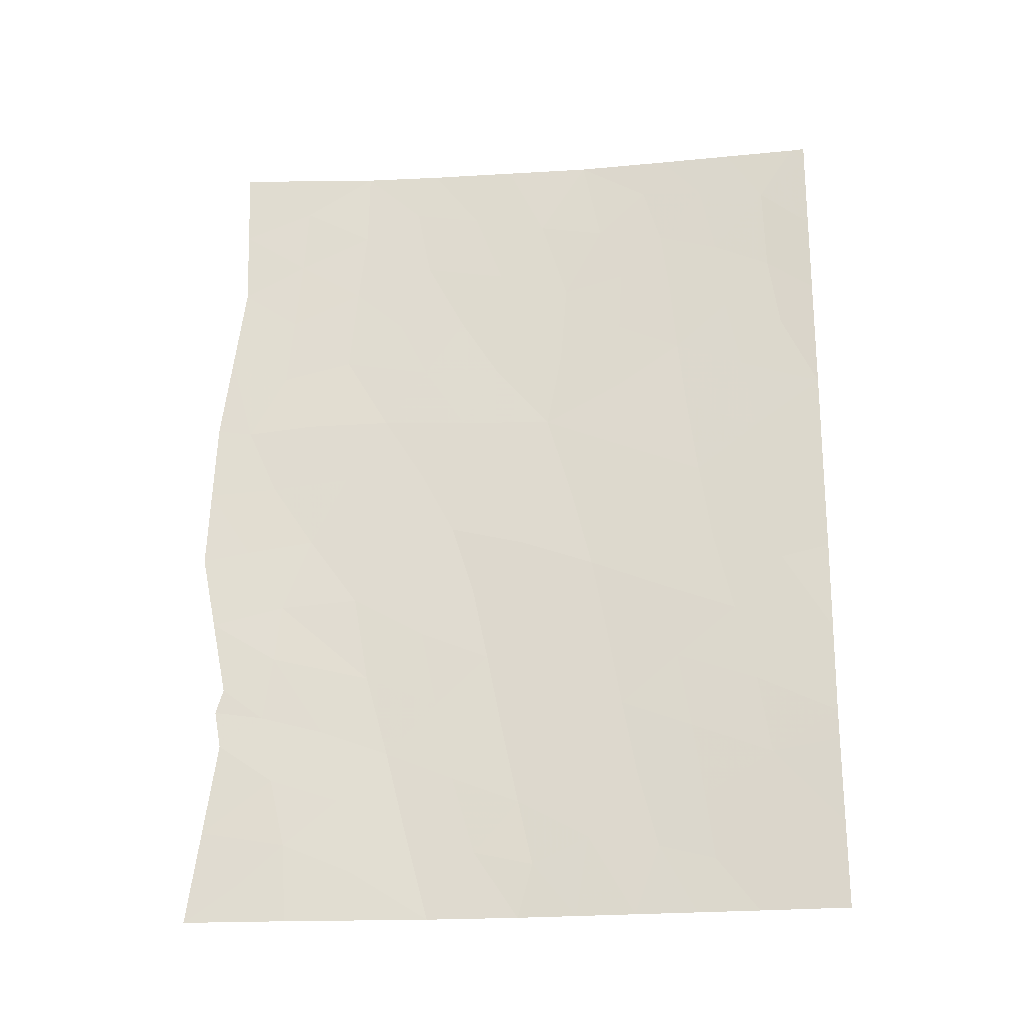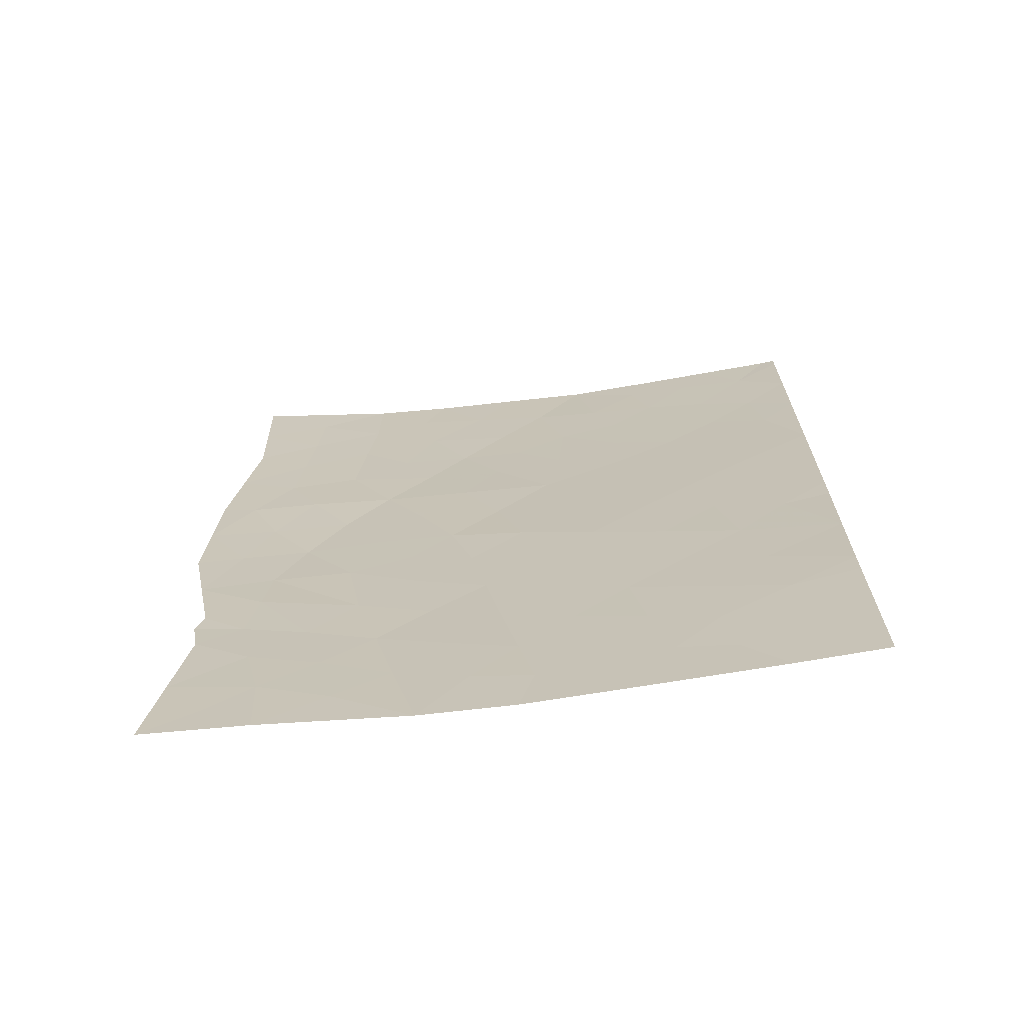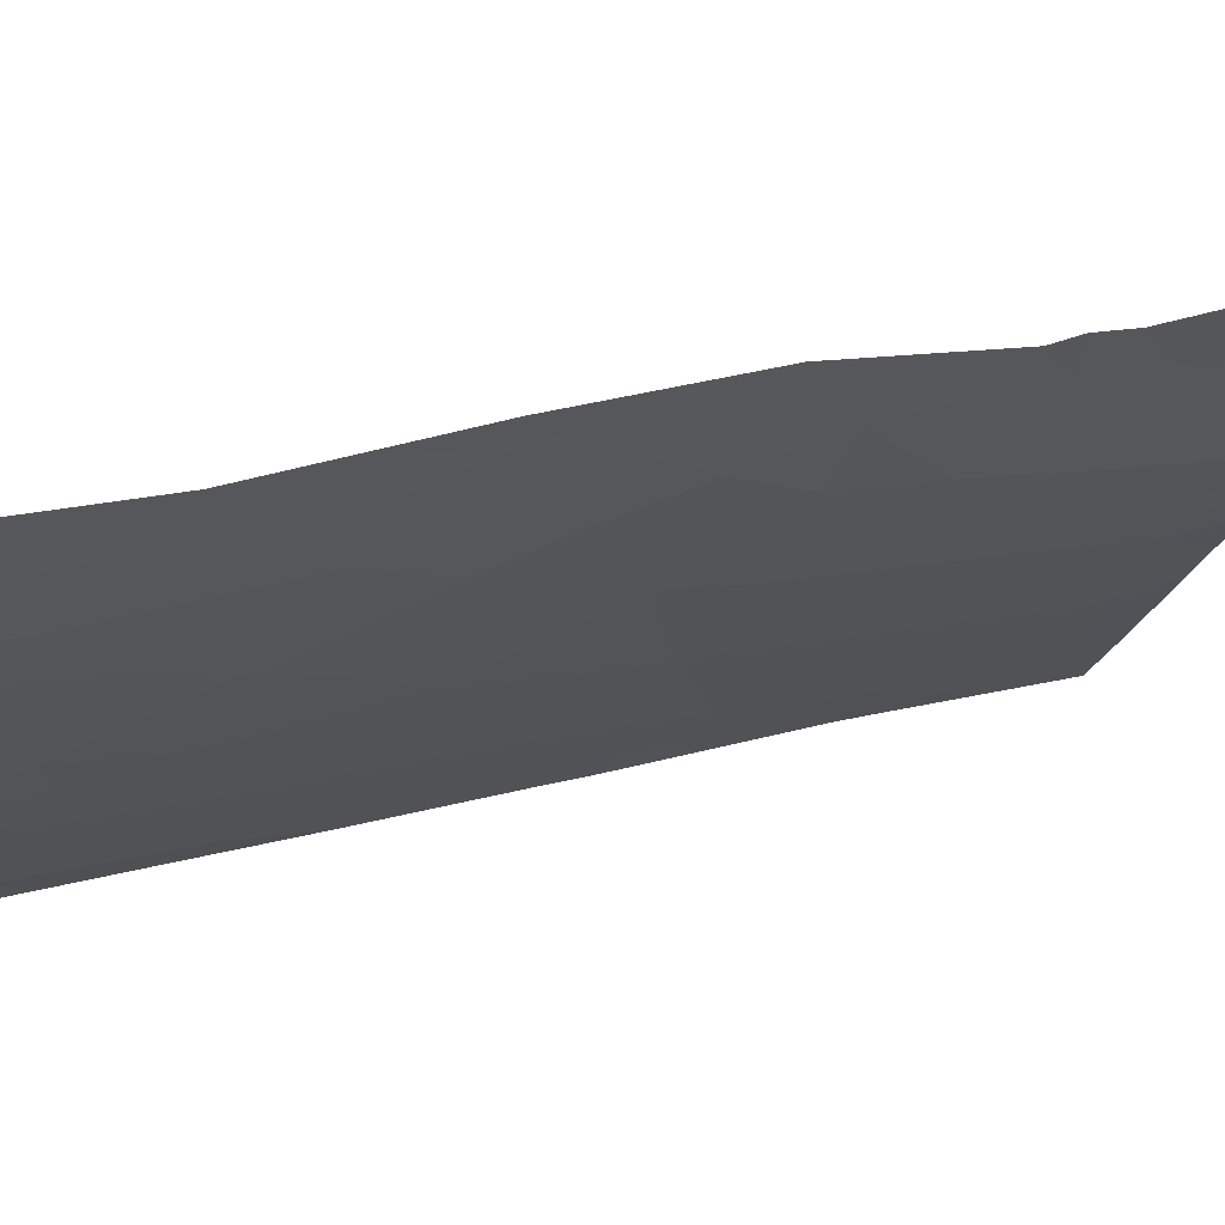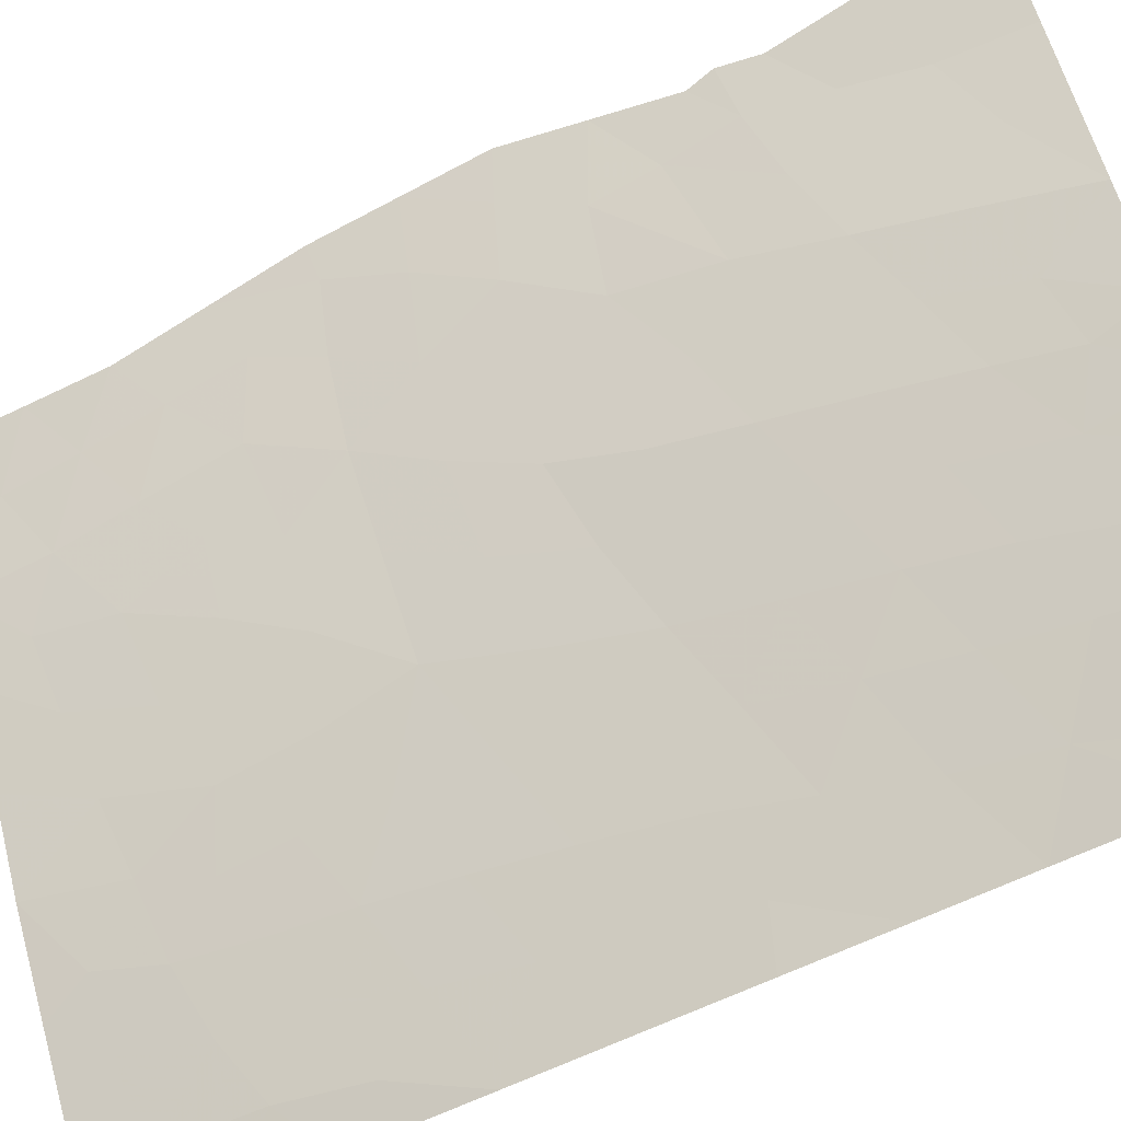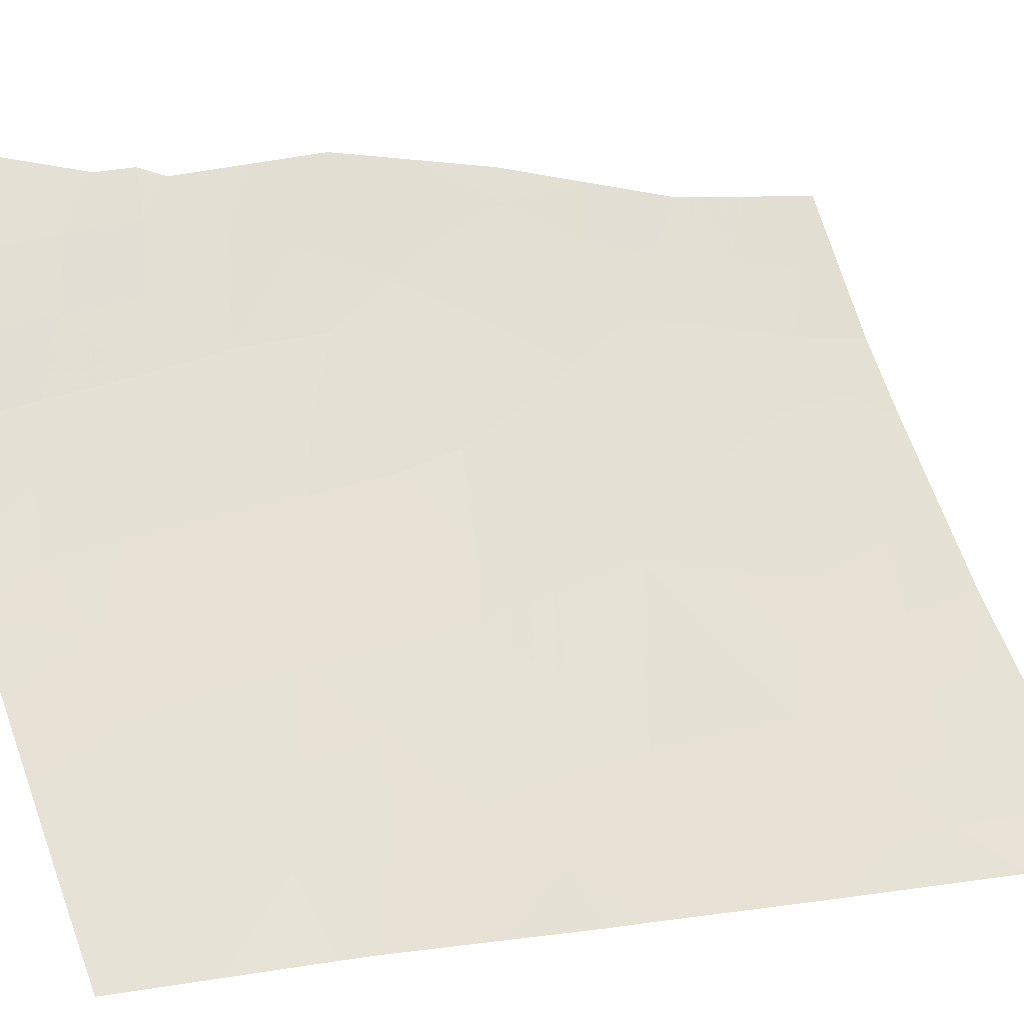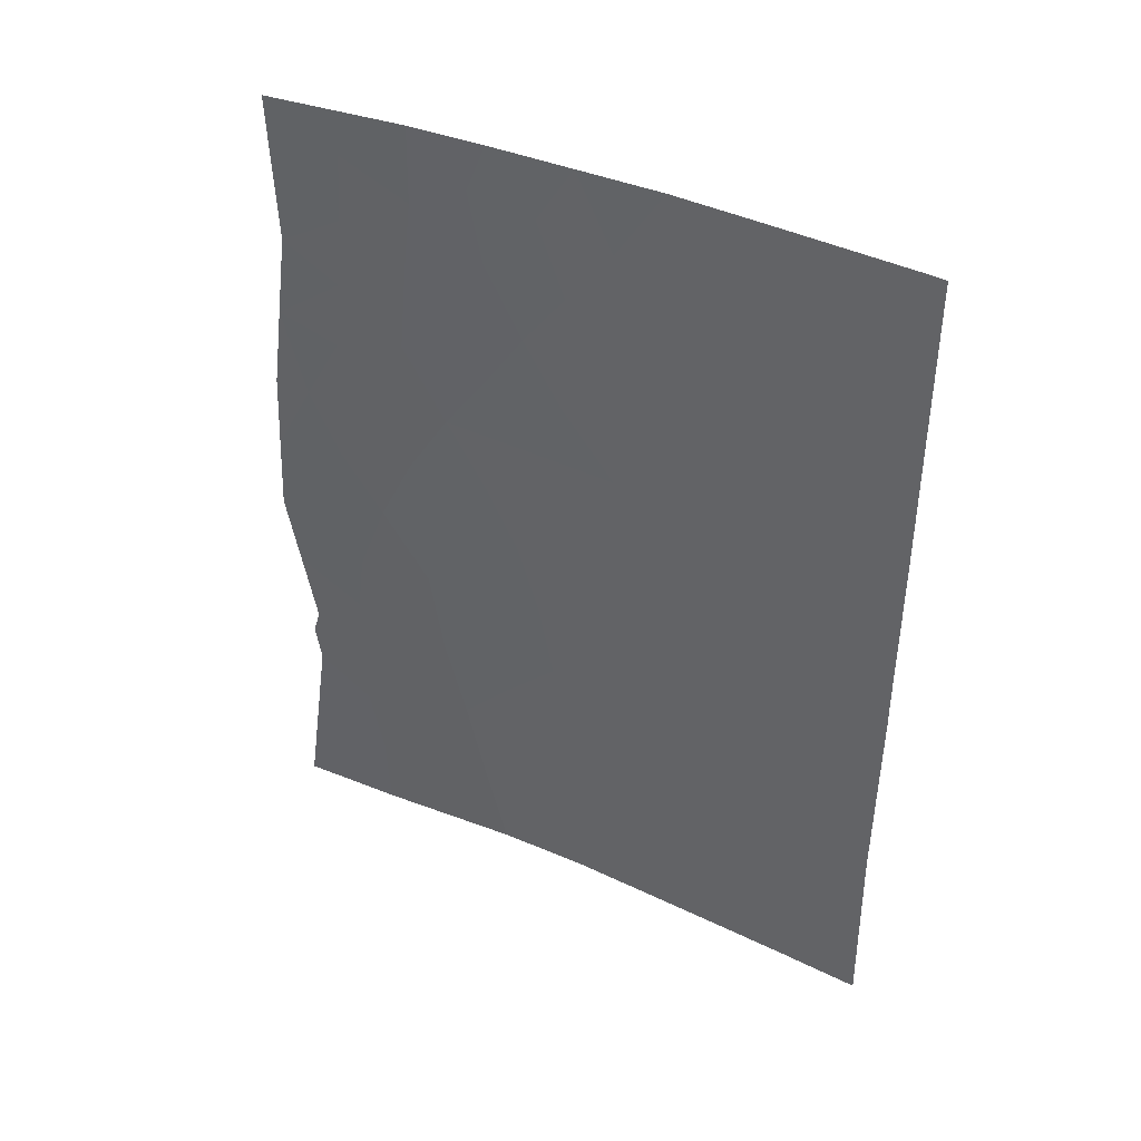
<metadata>
{"format":"obj","ext":"obj","renderer":"f3d","projection":"perspective","resolution":1024,"background":"white","views":[{"elev":-22.3,"azim":61.2,"up":"+Y"},{"elev":-68.9,"azim":61.6,"up":"+Y"},{"elev":33.6,"azim":-108.8,"up":"+Z"},{"elev":-62.9,"azim":-63.6,"up":"+Z"},{"elev":3.0,"azim":56.1,"up":"+Z"},{"elev":40.6,"azim":82.7,"up":"+Y"}]}
</metadata>
<code>
v 33.91 -39.98 82.7
v 29.01 -42.43 89.7
v 30.36 -42.34 87.49
v 32.15 -38 84.94
v 32.76 -49.06 84.26
v 32.47 -46.97 84.63
v 32.22 -44.8 84.95
v 30.97 -44.16 86.62
v 31.8 -42.46 85.44
v 29.16 -47.46 89.45
v 28.95 -50 89.76
v 29.74 -50 88.57
v 33.02 -41.29 83.83
v 31.28 -46.19 86.19
v 31.55 -48.36 85.83
v 29.76 -44.29 88.4
v 29.16 -46.61 89.44
v 29.19 -40.09 89.43
v 29.21 -38 89.5
v 30.19 -38 87.8
v 34.38 -47.24 82.27
v 34.36 -44.74 82.22
v 34.34 -40.47 82.2
v 34.34 -38.2 82.2
v 31.54 -50 85.83
v 32.54 -50 84.54
v 34.38 -47.64 82.26
v 30.79 -38 86.9
v 31.01 -40.68 86.51
v 28.95 -44.58 89.78
v 34.36 -44.27 82.22
v 29.1 -46.95 89.52
v 34.35 -42.08 82.21
v 34.21 -38 82.34
v 30.81 -50 86.87
v 34.36 -50 82.23
v 33.6 -50 83.19
v 34.34 -38 82.19
v 33.21 -43.38 83.66
v 30.15 -45.25 87.82
v 32.94 -38 83.93
v 32.89 -39.37 83.99
v 29.7 -48.92 88.62
v 30.45 -47.61 87.38
v 31.76 -39.04 85.48
v 33.5 -45.61 83.32
v 33.79 -47.78 82.99
v 29.1 -41.26 89.56
v 29.58 -40.59 88.76
v 29.53 -41.57 88.84
v 32.74 -38.56 84.19
v 29.2 -39.05 89.47
v 29.7 -38 88.65
v 29.69 -38.63 88.63
v 34.34 -39.33 82.2
v 33.42 -39.62 83.31
v 33.29 -38.6 83.49
v 32.15 -48.9 85.04
v 31.67 -49.26 85.67
v 31.47 -38 85.92
v 31.16 -38.84 86.35
v 30.63 -38.7 87.13
v 30.18 -39.09 87.81
v 31.87 -46.58 85.41
v 31.75 -45.5 85.57
v 32.35 -45.9 84.78
v 29.05 -45.6 89.61
v 29.28 -44.45 89.21
v 29.57 -45.34 88.74
v 33.94 -44.88 82.76
v 29.76 -42.38 88.47
v 30.04 -43.28 87.98
v 29.46 -43.42 88.91
v 29.35 -50 89.16
v 29.36 -49.48 89.13
v 34.37 -48.82 82.25
v 33.1 -42.31 83.75
v 32.55 -42.95 84.49
v 32.47 -41.89 84.56
v 33.75 -42.73 82.96
v 33.63 -41.68 83.08
v 33.07 -50 83.86
v 33.24 -49.26 83.64
v 32.48 -40.9 84.53
v 31.92 -41.36 85.26
v 28.98 -43.51 89.74
v 33.49 -40.65 83.23
v 34.02 -41.02 82.59
v 29.05 -48.73 89.6
v 34.34 -41.27 82.2
v 31.19 -49.07 86.34
v 30.09 -48.29 87.98
v 29.58 -47.98 88.8
v 29.94 -47.27 88.19
v 32.97 -40.31 83.9
v 32.5 -40.01 84.49
v 31.41 -47.28 86.01
v 32 -47.67 85.24
v 30.1 -40.11 87.91
v 31.15 -45.14 86.36
v 31.6 -44.42 85.78
v 33.33 -44.5 83.52
v 33.82 -43.82 82.9
v 33.57 -38 83.14
v 30.22 -49.32 87.8
v 30.28 -50 87.72
v 30.61 -48.73 87.15
v 31 -47.99 86.6
v 31.34 -41.54 86.07
v 31.53 -40.75 85.8
v 34.37 -45.99 82.24
v 34.35 -43.17 82.22
v 32.7 -44.08 84.32
v 32.85 -45.21 84.16
v 32.03 -43.67 85.17
v 30.85 -46.89 86.8
v 30.7 -41.51 86.98
v 30.48 -40.69 87.32
v 30.27 -46.46 87.65
v 30.69 -43.25 87.02
v 30.36 -44.15 87.51
v 30.73 -45.8 86.99
v 31.37 -39.87 86.01
v 31.98 -40.22 85.18
v 30.72 -39.69 86.96
v 31.05 -42.4 86.5
v 31.36 -43.36 86.06
v 32.04 -50 85.18
v 30.64 -44.87 87.1
v 32.59 -48.01 84.48
v 33.18 -48.36 83.74
v 33.09 -47.35 83.86
v 33.68 -46.7 83.12
v 32.97 -46.3 83.99
v 29.65 -39.59 88.68
v 34.02 -48.99 82.68
v 29.46 -47.04 88.94
v 30.04 -41.31 88
v 32.31 -39.21 84.74
v 29.54 -46.15 88.83
v 33.89 -38.75 82.73
v 29.26 -42.49 89.28
f 48 49 50
f 51 42 139
f 24 55 141
f 141 56 57
f 28 60 61
f 64 65 66
f 67 68 69
f 10 32 137
f 71 72 73
f 74 11 75
f 47 76 136
f 77 78 79
f 80 77 81
f 82 5 83
f 84 79 85
f 81 87 88
f 89 93 43
f 90 33 88
f 32 17 137
f 15 59 91
f 92 93 94
f 24 34 38
f 95 84 96
f 95 56 87
f 97 64 98
f 65 100 101
f 102 103 70
f 41 104 57
f 105 35 106
f 107 108 91
f 107 105 92
f 85 109 110
f 103 80 112
f 113 102 114
f 113 115 78
f 108 116 97
f 117 138 118
f 72 120 121
f 116 119 122
f 61 123 125
f 123 124 110
f 118 99 125
f 126 127 120
f 127 115 101
f 26 58 5
f 129 100 122
f 69 119 140
f 58 98 130
f 40 121 129
f 131 130 132
f 114 134 66
f 136 83 131
f 109 126 117
f 2 48 142
f 48 18 49
f 50 49 138
f 18 52 135
f 52 19 54
f 55 1 141
f 1 55 23
f 141 1 56
f 57 56 42
f 58 128 59
f 58 59 15
f 60 45 61
f 45 60 4
f 28 62 20
f 63 20 62
f 6 64 66
f 64 14 65
f 66 65 7
f 17 67 140
f 67 30 68
f 31 22 70
f 71 3 72
f 12 75 43
f 75 12 74
f 76 36 136
f 13 77 79
f 77 39 78
f 79 78 9
f 33 80 81
f 80 39 77
f 81 77 13
f 37 82 83
f 82 26 5
f 124 84 85
f 84 13 79
f 85 79 9
f 30 86 68
f 86 2 142
f 33 81 88
f 81 13 87
f 88 87 1
f 11 89 75
f 89 10 93
f 75 89 43
f 23 88 1
f 88 23 90
f 25 91 59
f 91 25 35
f 4 139 45
f 44 92 94
f 92 43 93
f 94 93 137
f 42 95 96
f 95 13 84
f 96 84 124
f 21 27 47
f 24 141 34
f 13 95 87
f 95 42 56
f 87 56 1
f 15 97 98
f 97 14 64
f 98 64 6
f 99 138 49
f 7 65 101
f 65 14 100
f 101 100 8
f 46 102 70
f 102 39 103
f 70 103 31
f 104 34 141
f 51 57 42
f 43 105 12
f 106 12 105
f 35 107 91
f 107 44 108
f 91 108 15
f 44 107 92
f 107 35 105
f 92 105 43
f 124 85 110
f 85 9 109
f 110 109 29
f 21 133 111
f 111 70 22
f 31 103 112
f 103 39 80
f 112 80 33
f 7 113 114
f 113 39 102
f 114 102 46
f 39 113 78
f 113 7 115
f 78 115 9
f 15 108 97
f 108 44 116
f 97 116 14
f 29 117 118
f 117 3 138
f 44 94 119
f 94 137 140
f 16 72 121
f 72 3 120
f 121 120 8
f 14 116 122
f 116 44 119
f 122 119 40
f 71 50 138
f 71 138 3
f 62 61 125
f 61 45 123
f 125 123 29
f 54 20 63
f 49 135 99
f 139 42 96
f 29 123 110
f 123 45 124
f 29 118 125
f 118 138 99
f 125 99 63
f 3 126 120
f 126 9 127
f 120 127 8
f 8 127 101
f 127 9 115
f 101 115 7
f 26 128 58
f 128 25 59
f 40 129 122
f 129 8 100
f 122 100 14
f 16 40 69
f 5 58 130
f 58 15 98
f 130 98 6
f 40 16 121
f 129 121 8
f 47 131 132
f 131 5 130
f 132 130 6
f 7 114 66
f 114 46 134
f 66 134 6
f 46 133 134
f 134 132 6
f 47 136 131
f 136 37 83
f 131 83 5
f 29 109 117
f 109 9 126
f 117 126 3
f 63 62 125
f 62 28 61
f 135 54 63
f 135 52 54
f 54 19 53
f 54 53 20
f 18 135 49
f 135 63 99
f 17 140 137
f 4 51 139
f 69 68 16
f 45 139 124
f 86 73 68
f 133 132 134
f 73 72 16
f 68 73 16
f 137 93 10
f 132 133 47
f 133 21 47
f 139 96 124
f 41 51 4
f 94 140 119
f 40 119 69
f 73 86 142
f 41 57 51
f 142 48 50
f 104 141 57
f 71 142 50
f 73 142 71
f 140 67 69
f 76 47 27
f 37 136 36
f 111 133 46
f 111 46 70

</code>
